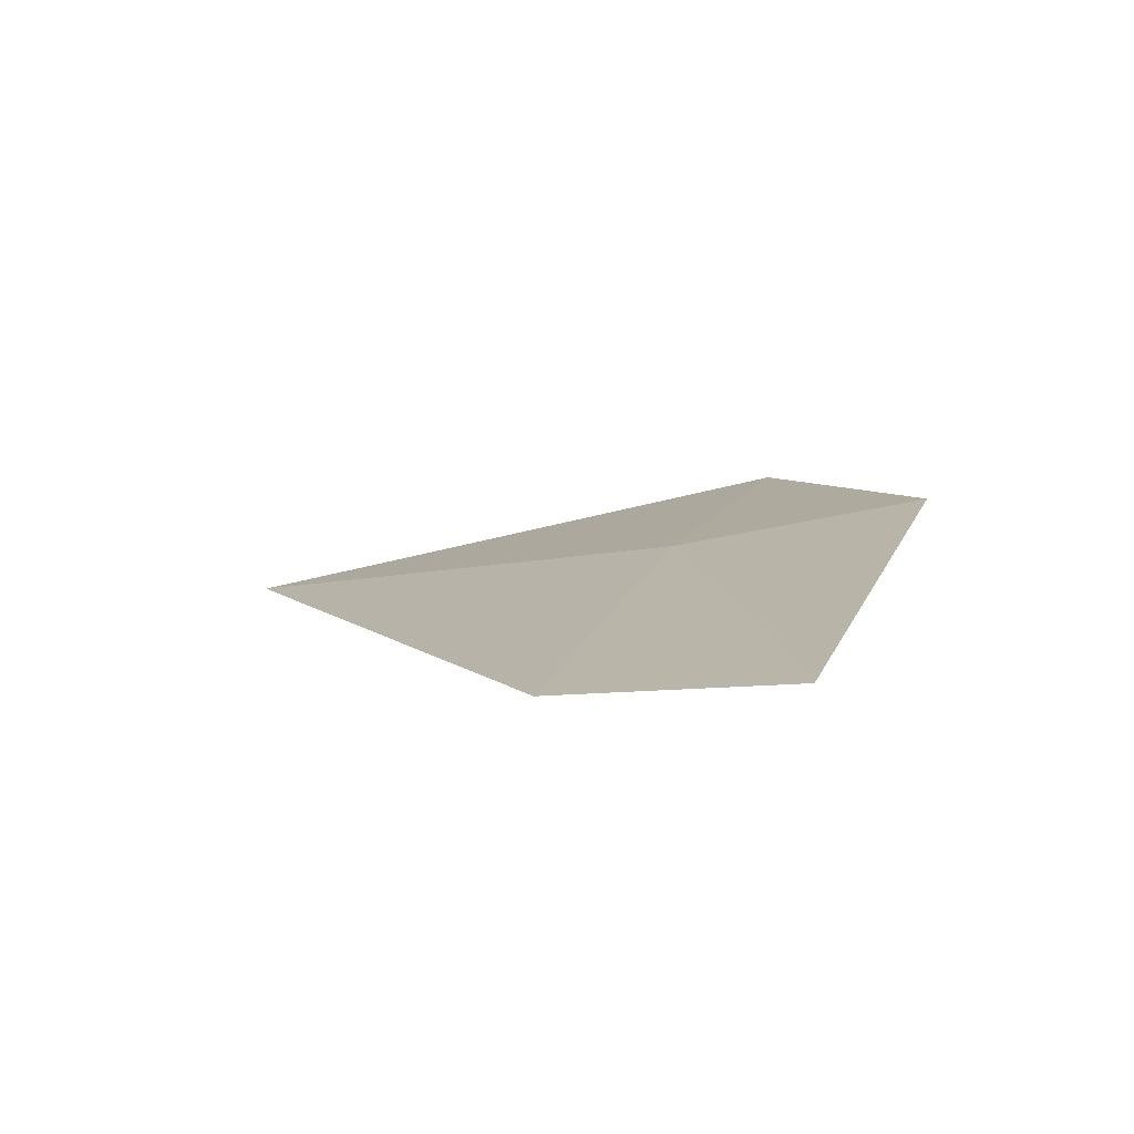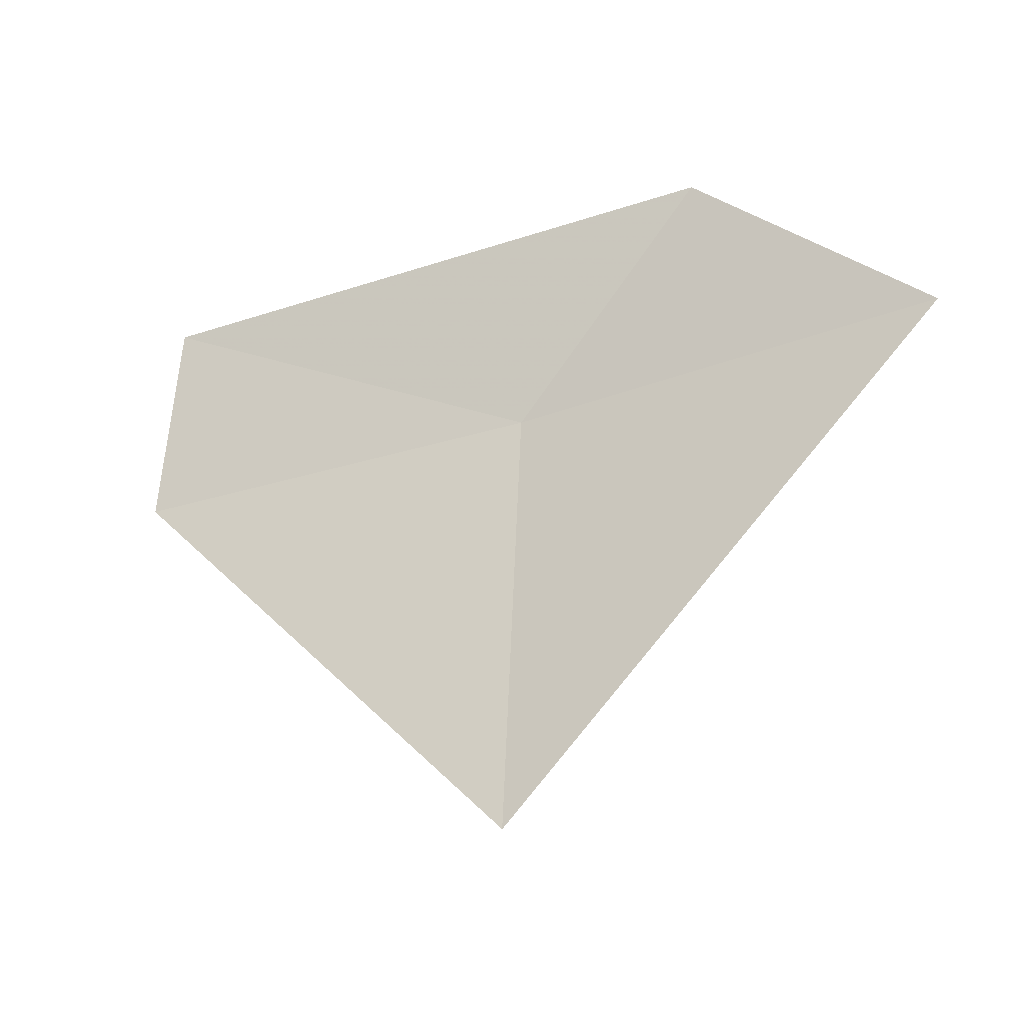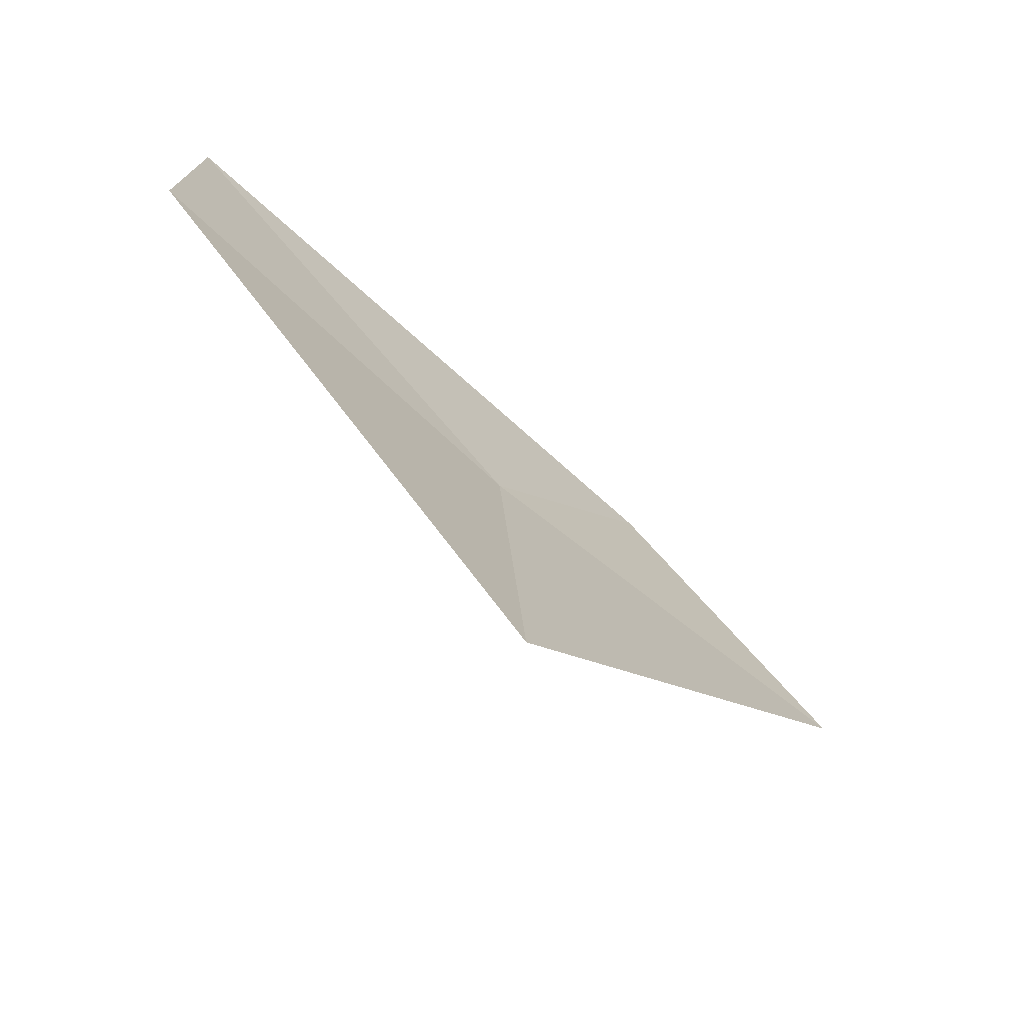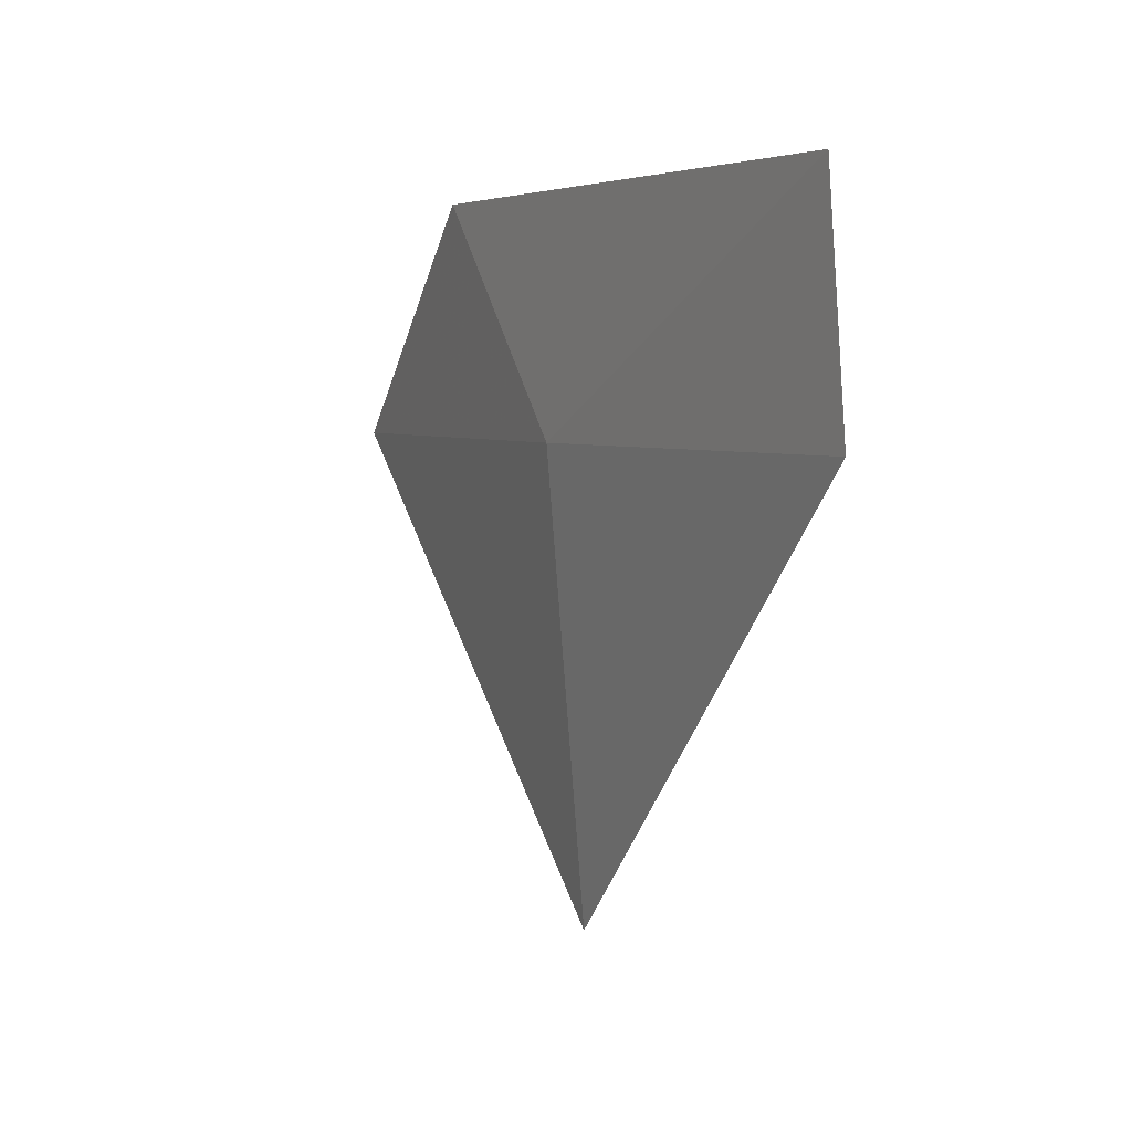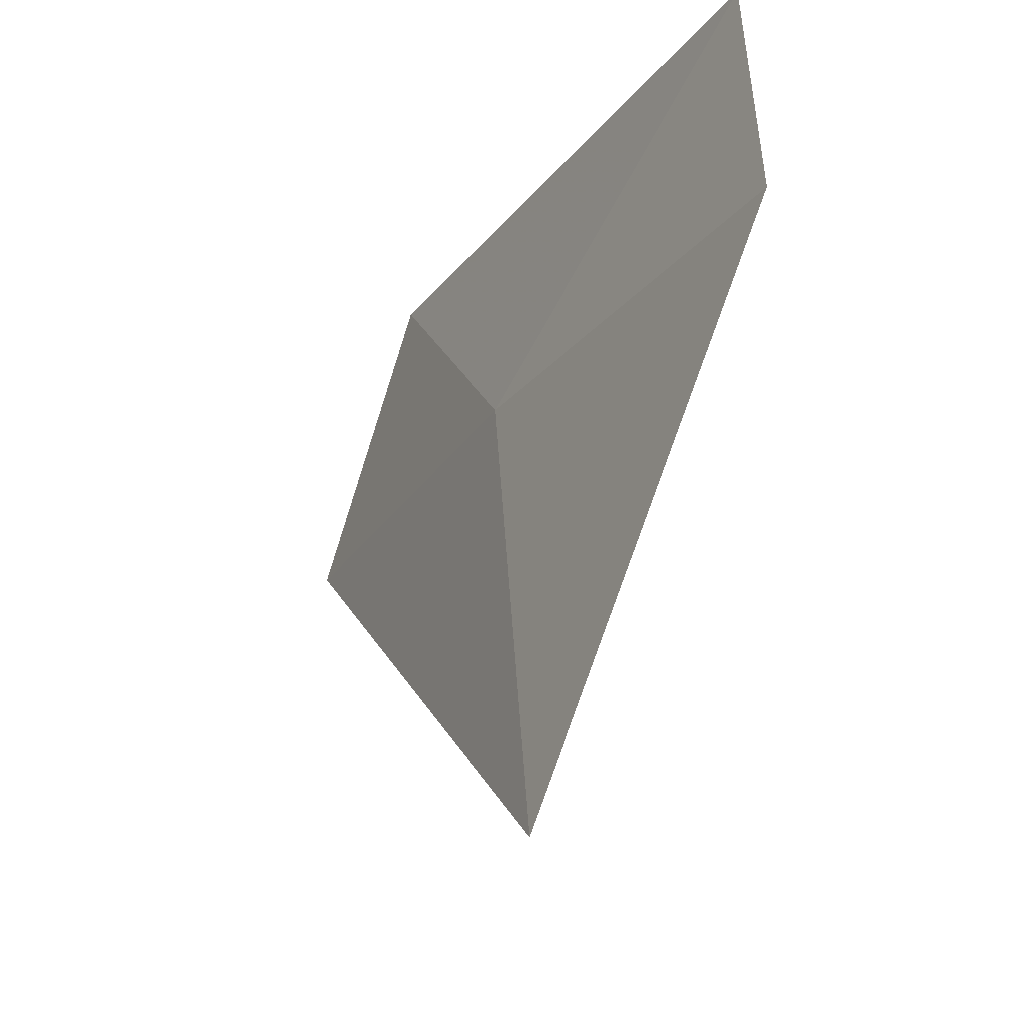
<metadata>
{"format":"obj","ext":"obj","renderer":"f3d","projection":"perspective","resolution":1024,"background":"white","views":[{"elev":-2.8,"azim":-72.3,"up":"+Y"},{"elev":-26.7,"azim":45.2,"up":"+Z"},{"elev":-68.3,"azim":-25.3,"up":"+Z"},{"elev":4.4,"azim":-100.8,"up":"+Z"},{"elev":-26.9,"azim":-102.8,"up":"+Z"}]}
</metadata>
<code>
v -33.47 16.09 9.047
v -33.44 15.98 7.63
v -34.84 15.64 9.047
v -34.79 15.67 9.759
v -32.07 16.43 9.047
v -32.86 16.27 9.759
f 1 4 3
f 1 5 6
f 1 6 4
f 1 3 2
f 1 2 5

</code>
